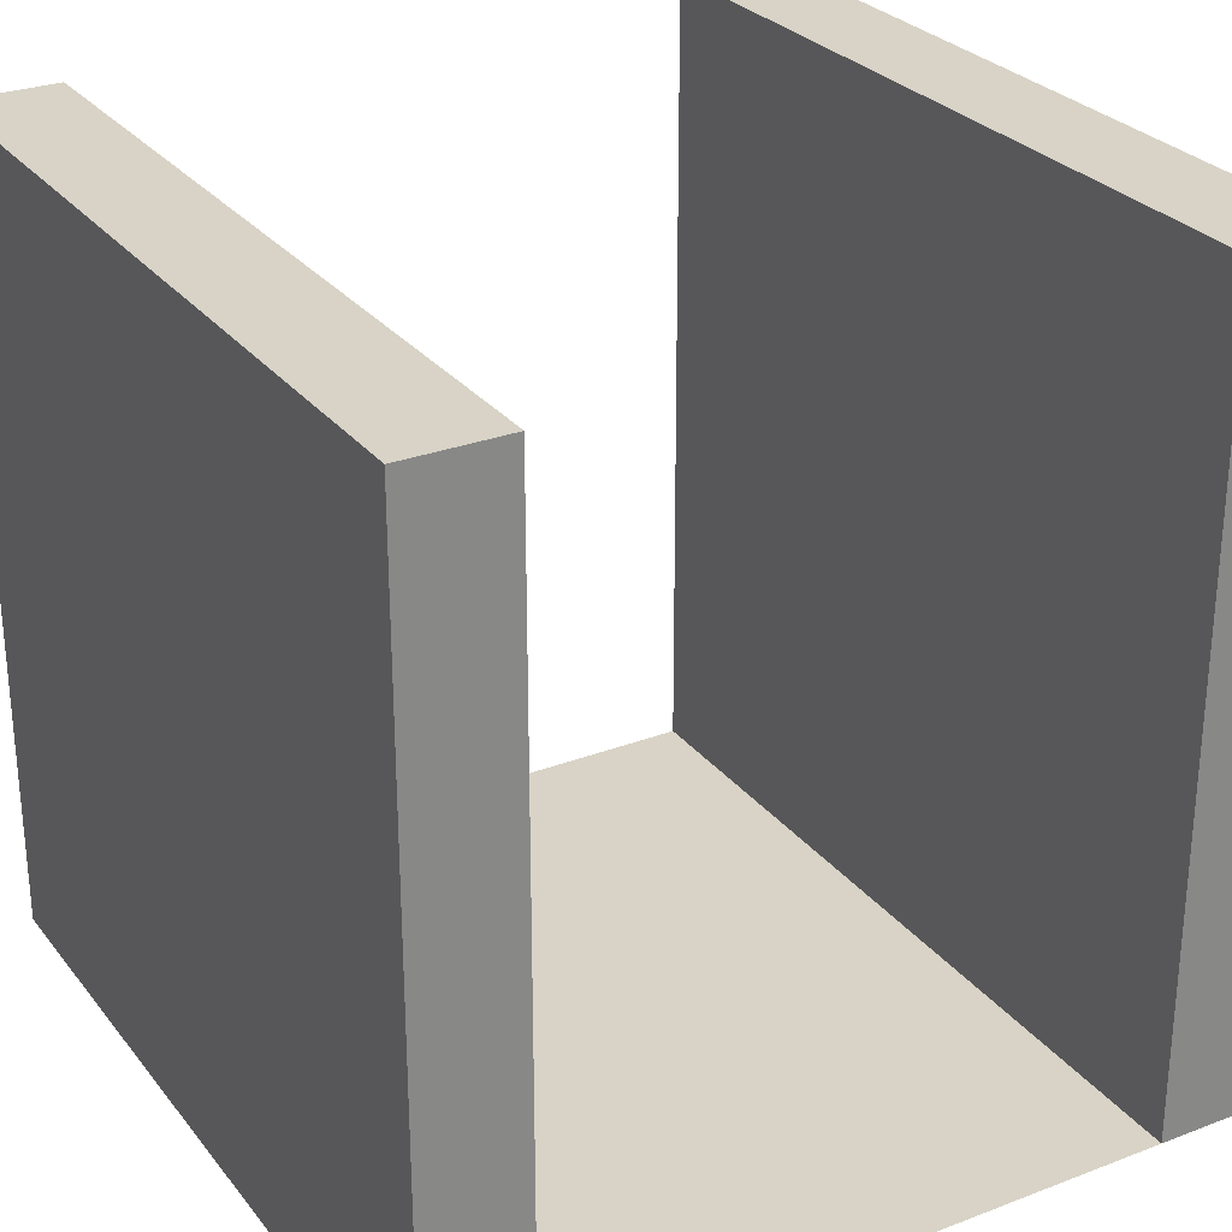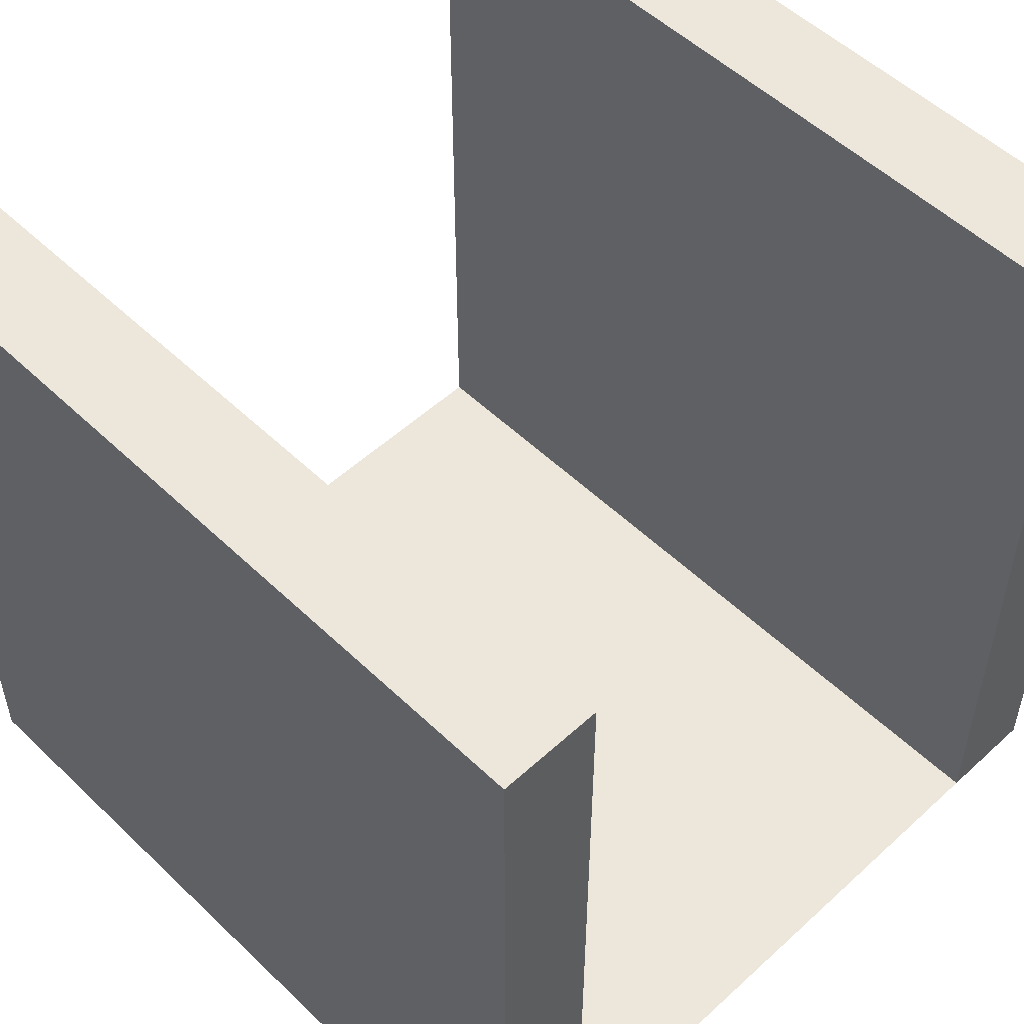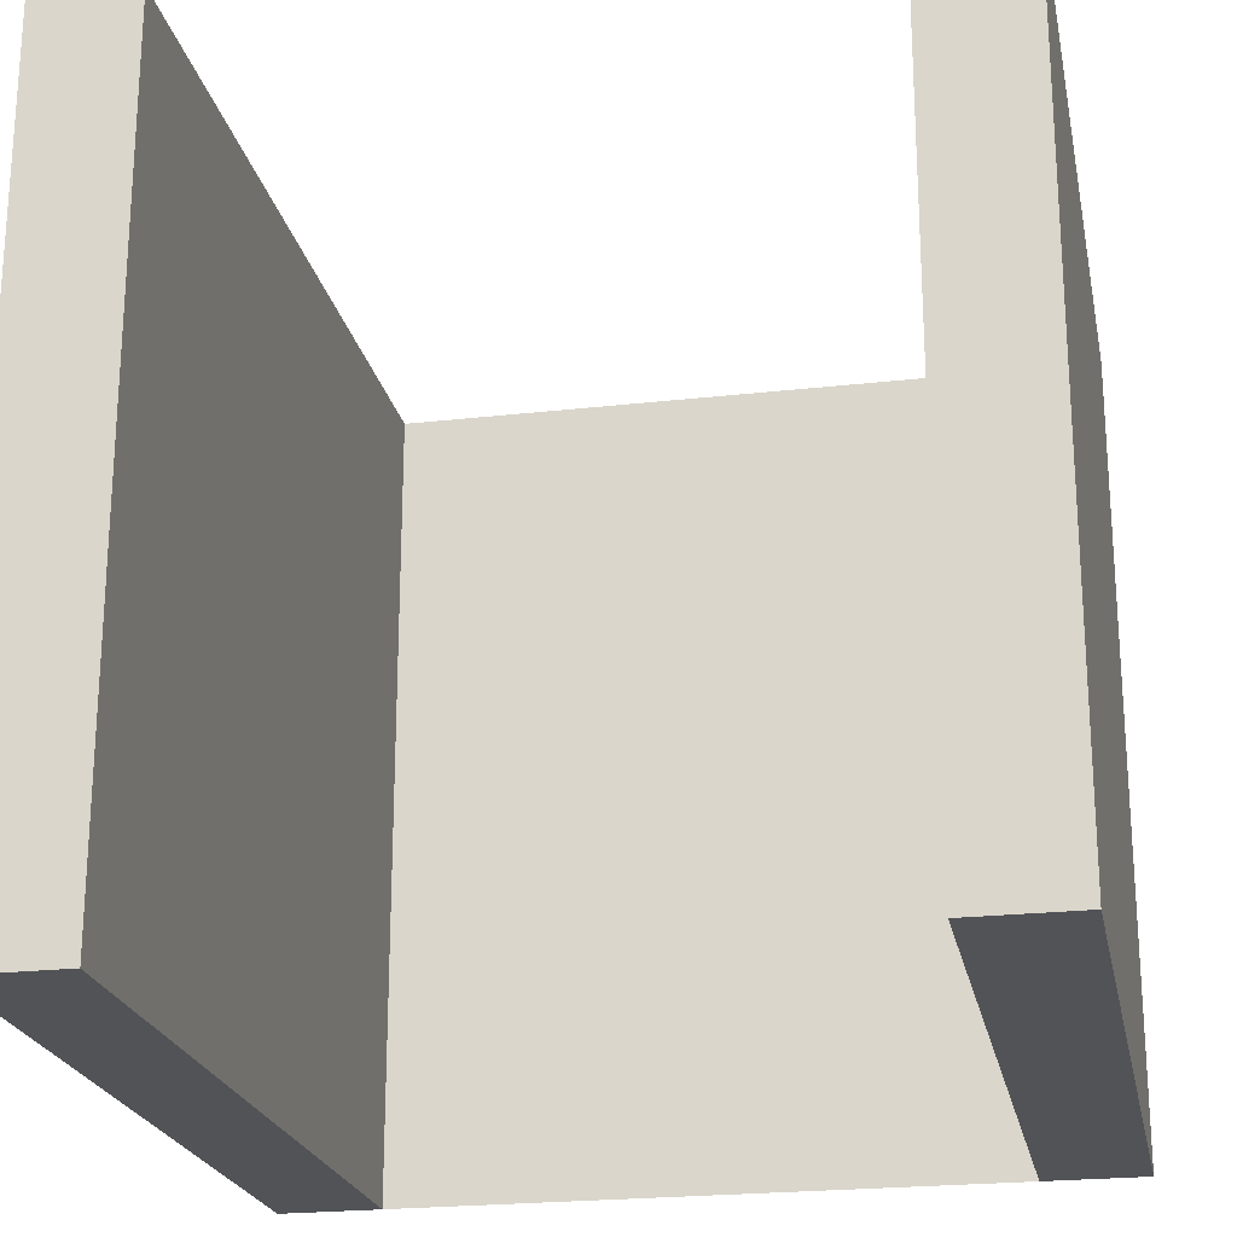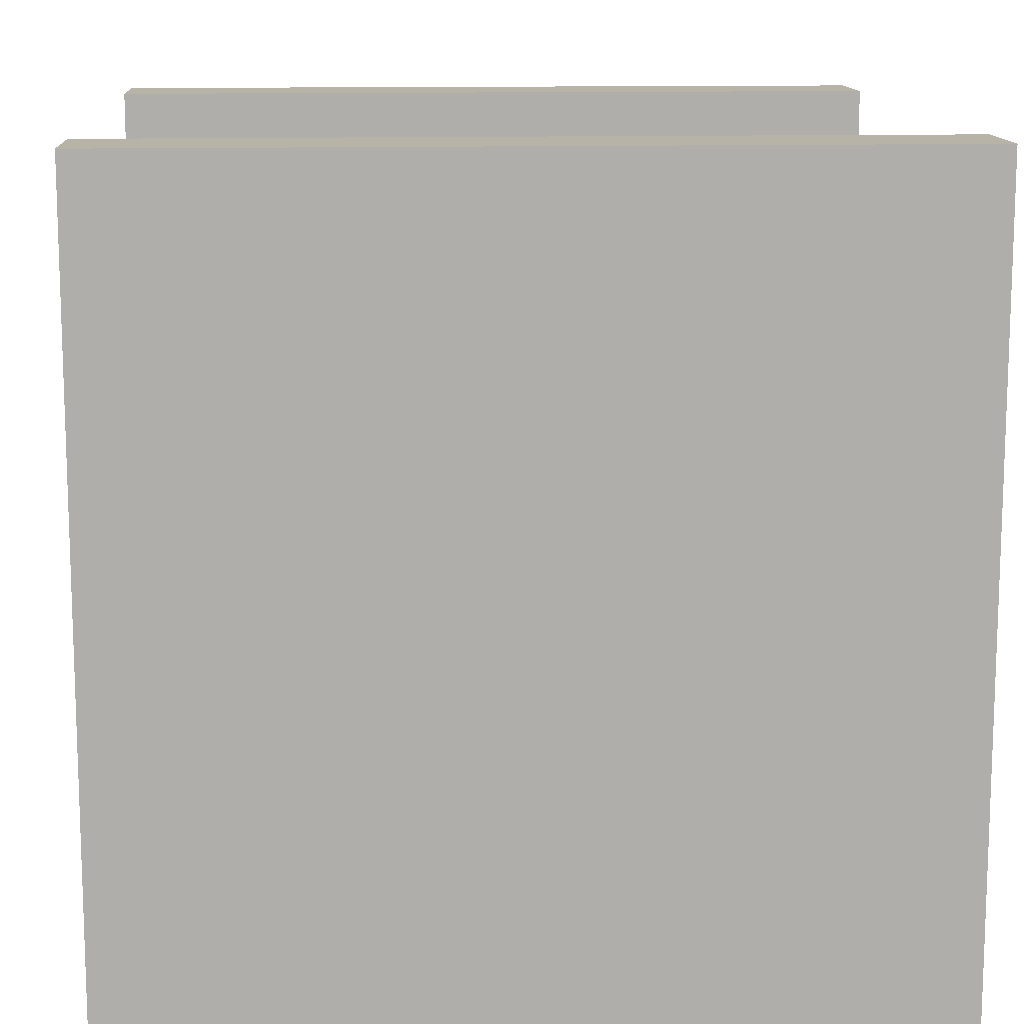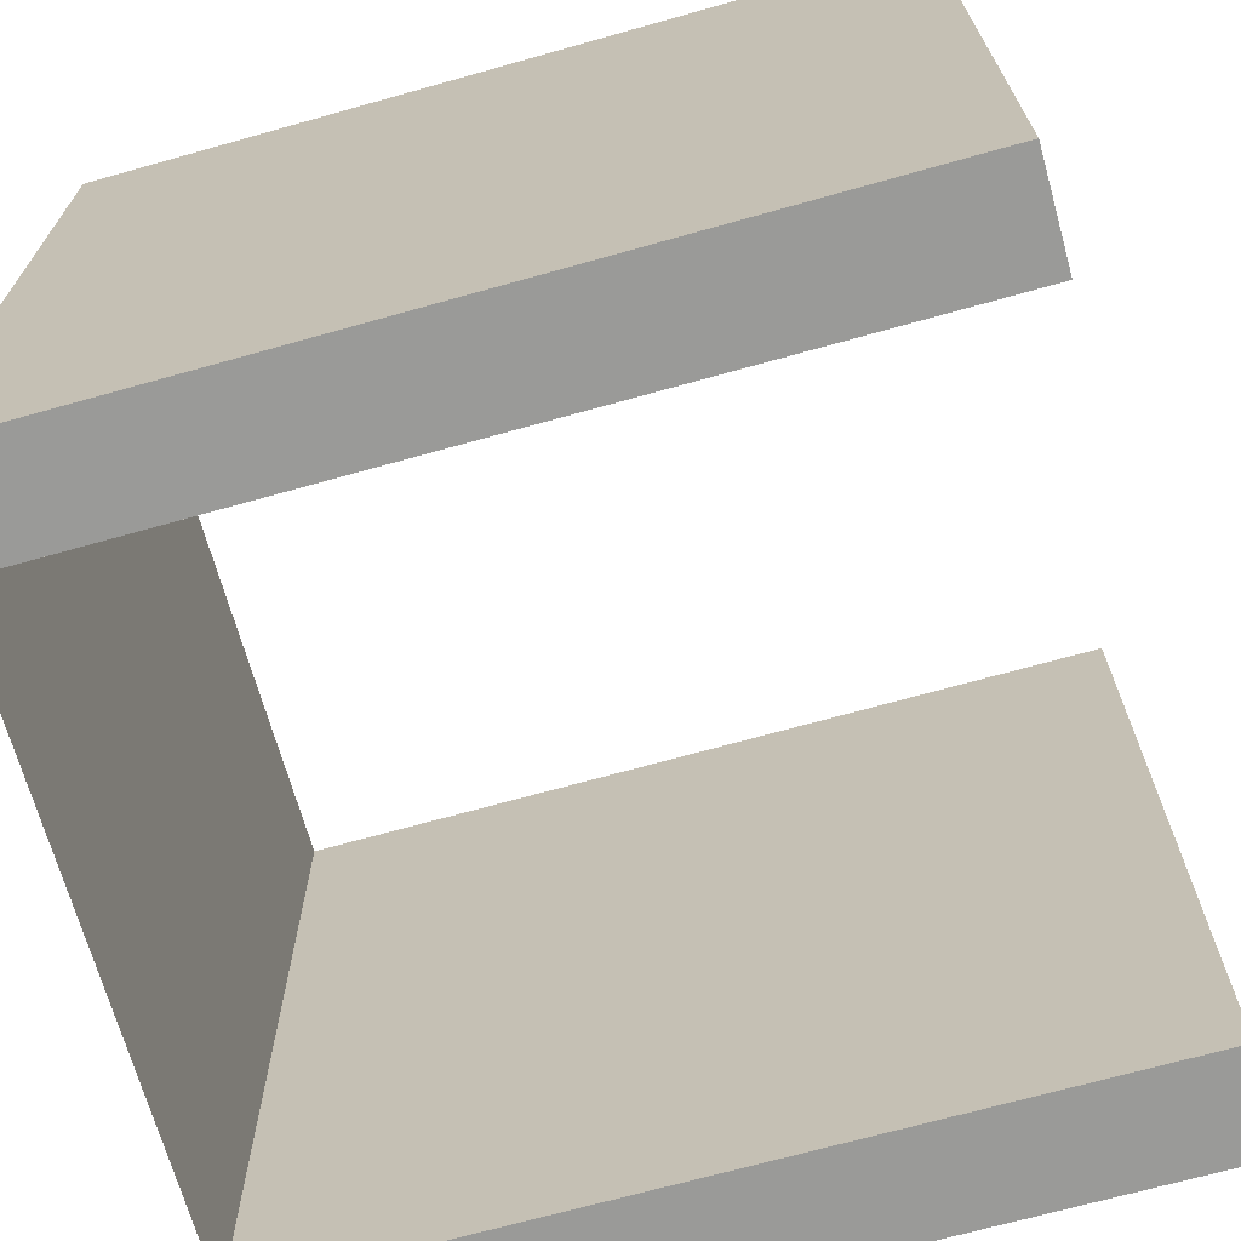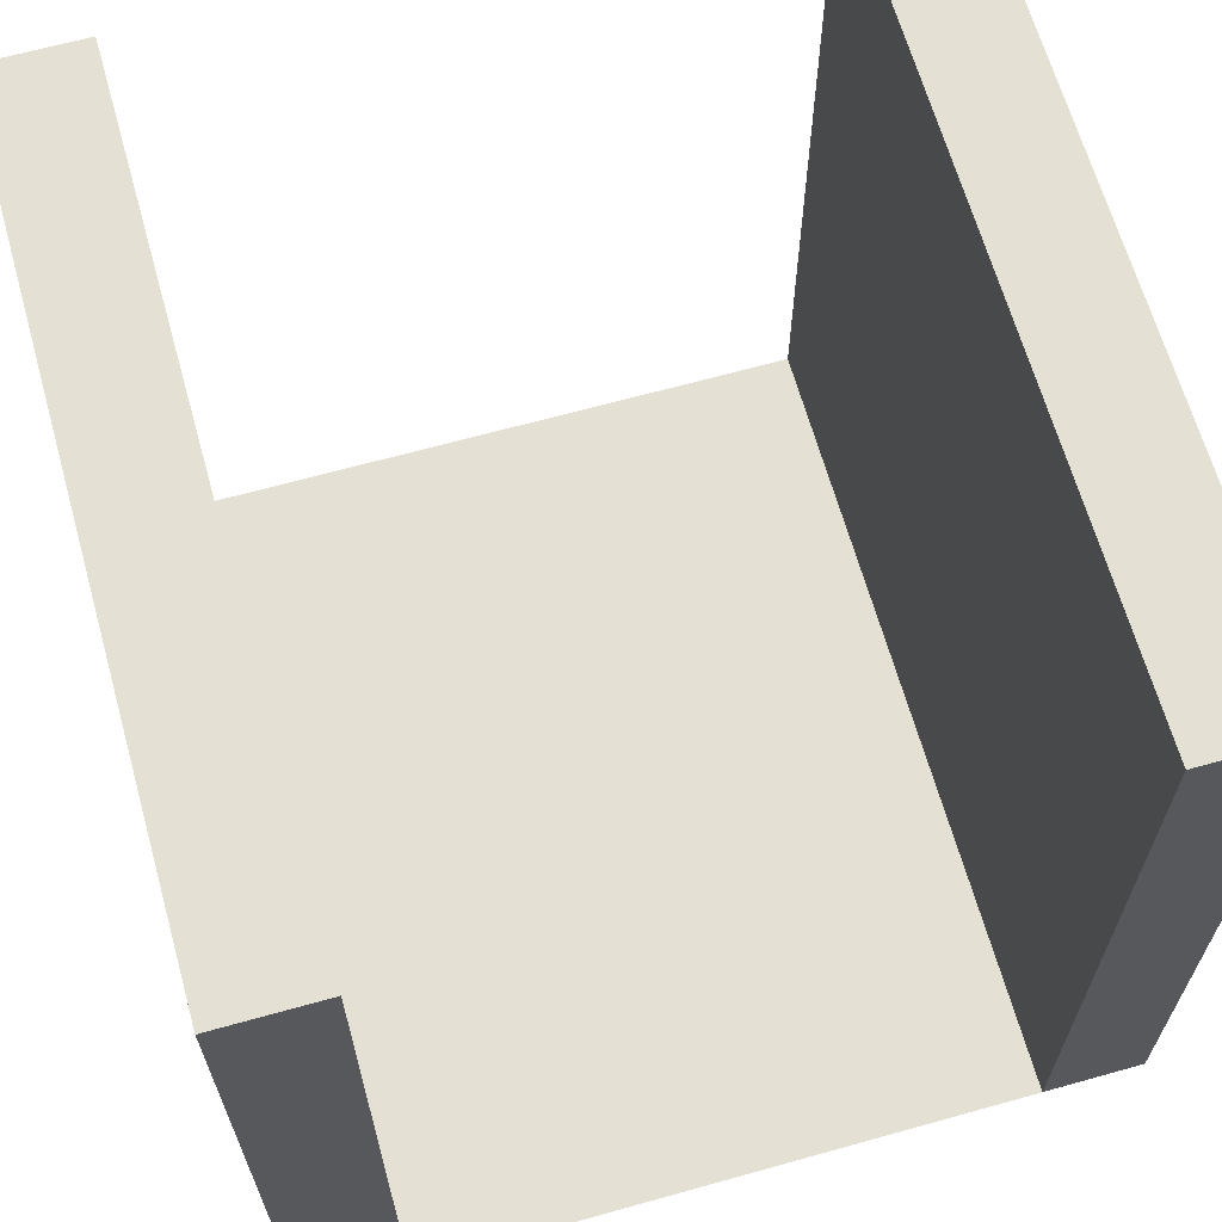
<metadata>
{"format":"obj","ext":"obj","renderer":"f3d","projection":"perspective","resolution":1024,"background":"white","views":[{"elev":28.1,"azim":149.9,"up":"+Y"},{"elev":53.0,"azim":135.6,"up":"+Y"},{"elev":-22.5,"azim":-168.8,"up":"+Z"},{"elev":12.6,"azim":86.5,"up":"+Y"},{"elev":-69.2,"azim":105.7,"up":"+Z"},{"elev":65.4,"azim":164.3,"up":"+Y"}]}
</metadata>
<code>
o a_Plane.001
v -1.5 0 1.5
v 1.5 0 1.5
v -1.5 0 -1.5
v 1.5 0 -1.5
v 0 0 1.5
v 0 0 -1.5
v 0.75 0 1.5
v 0.75 0 -1.5
v -0.75 0 -1.5
v -0.75 0 1.5
v 1.125 0 1.5
v 1.125 0 -1.5
v -1.125 0 -1.5
v -1.125 0 1.5
v -1.5 3 -1.5
v -1.5 3 1.5
v 1.125 3 1.5
v 1.5 3 1.5
v 1.5 3 -1.5
v -1.125 3 -1.5
v 1.125 3 -1.5
v -1.125 3 1.5
f 4 12 21 19
f 10 5 6 9
f 5 7 8 6
f 14 10 9 13
f 7 11 12 8
f 14 13 20 22
f 17 18 19 21
f 16 22 20 15
f 13 3 15 20
f 11 2 18 17
f 1 14 22 16
f 12 11 17 21
f 2 4 19 18
f 3 1 16 15

</code>
